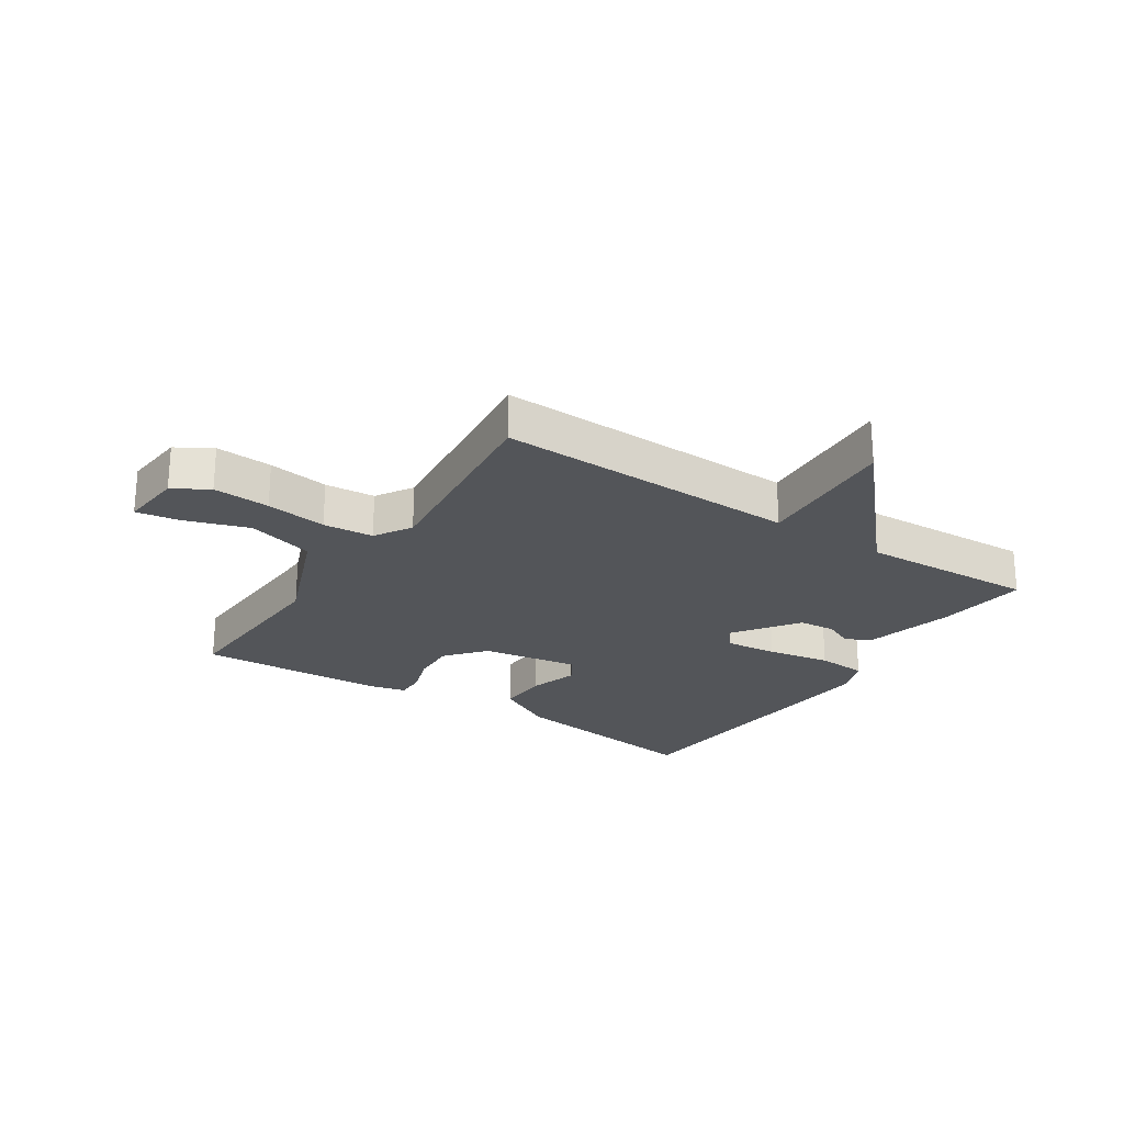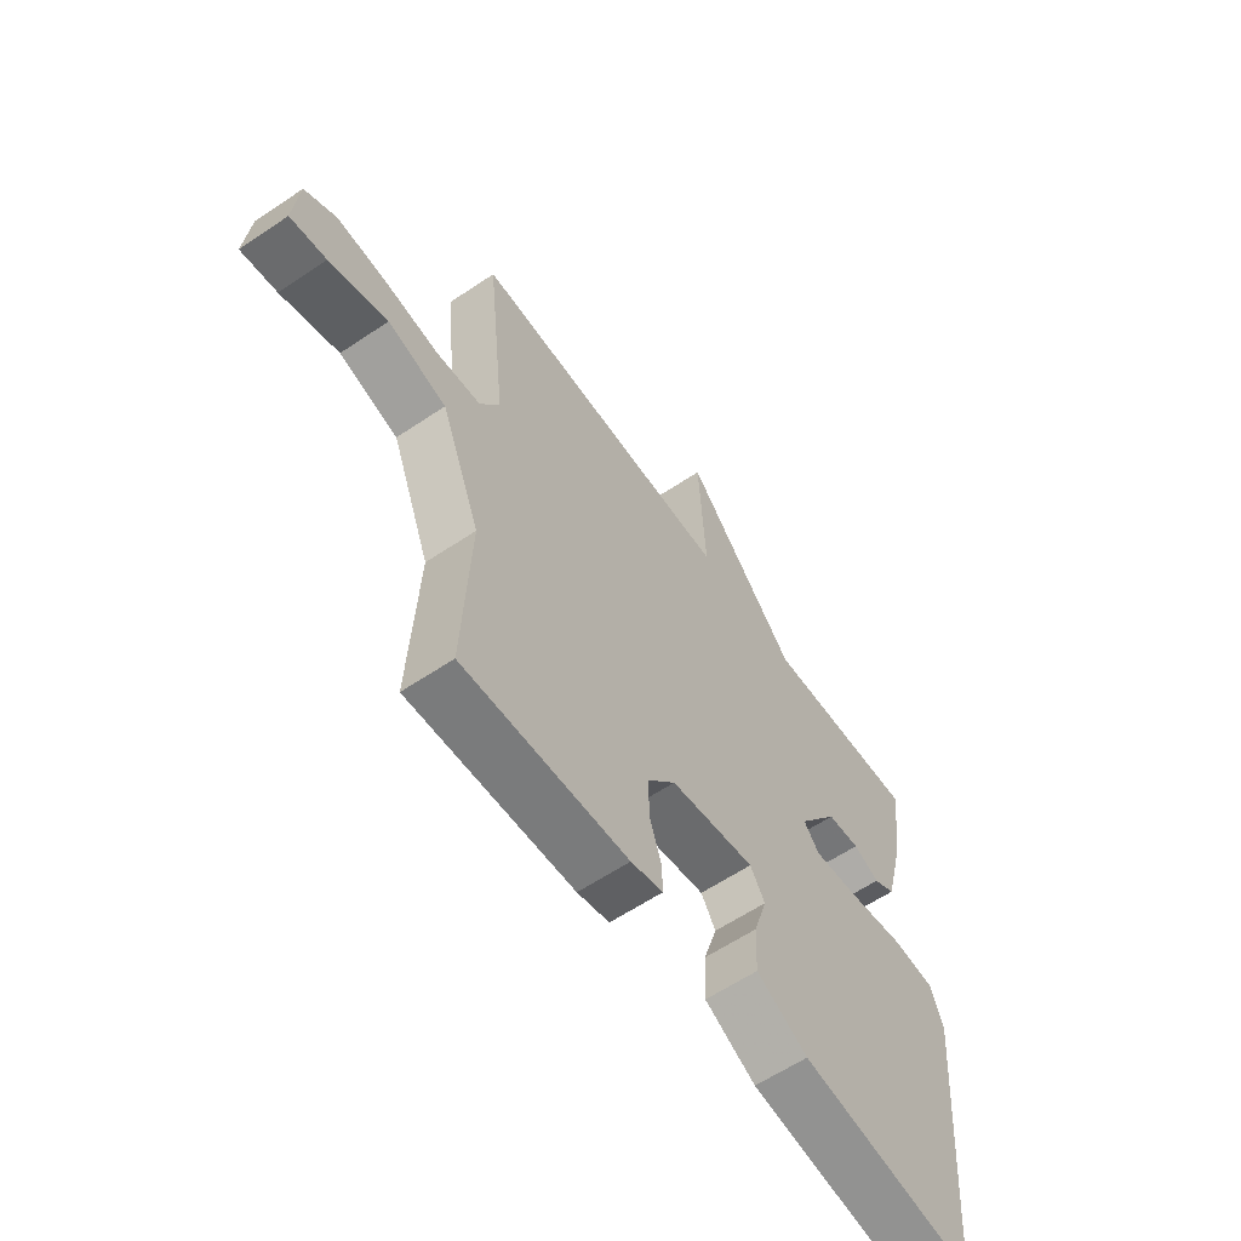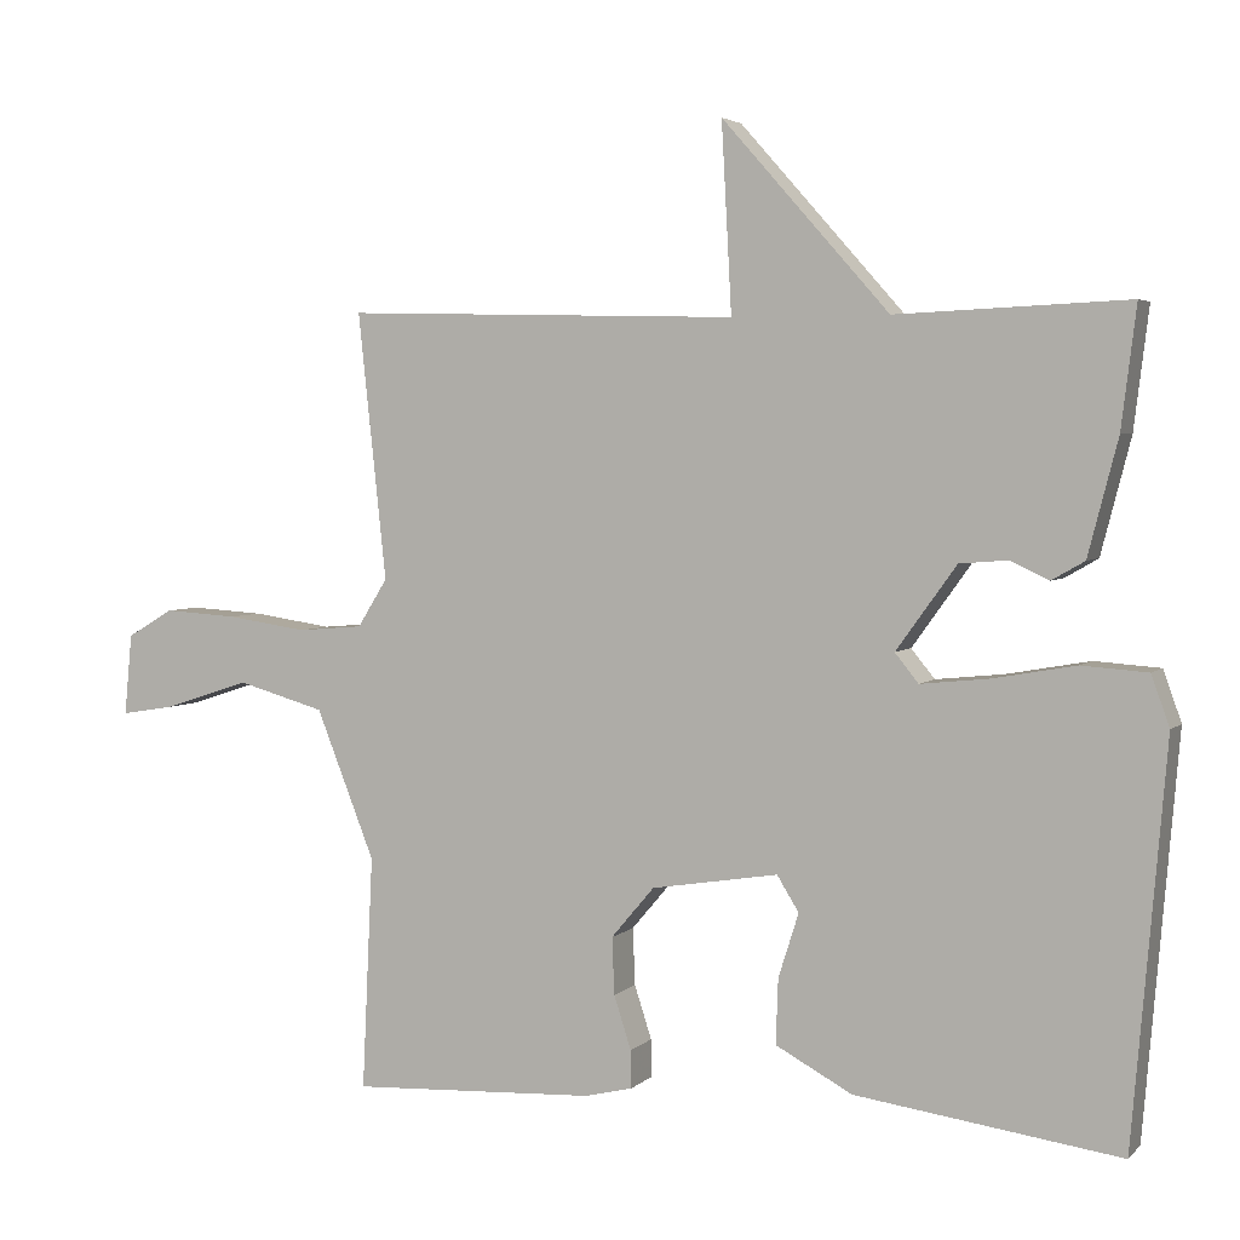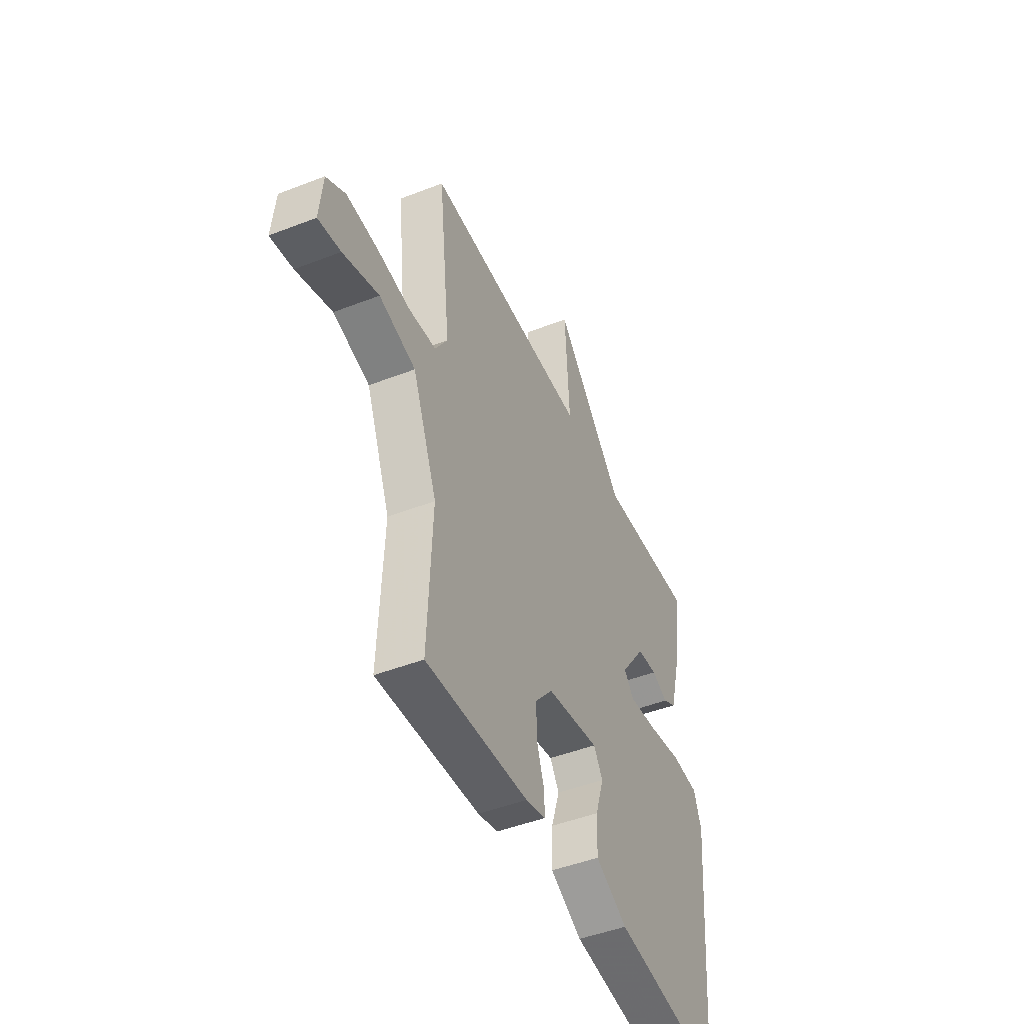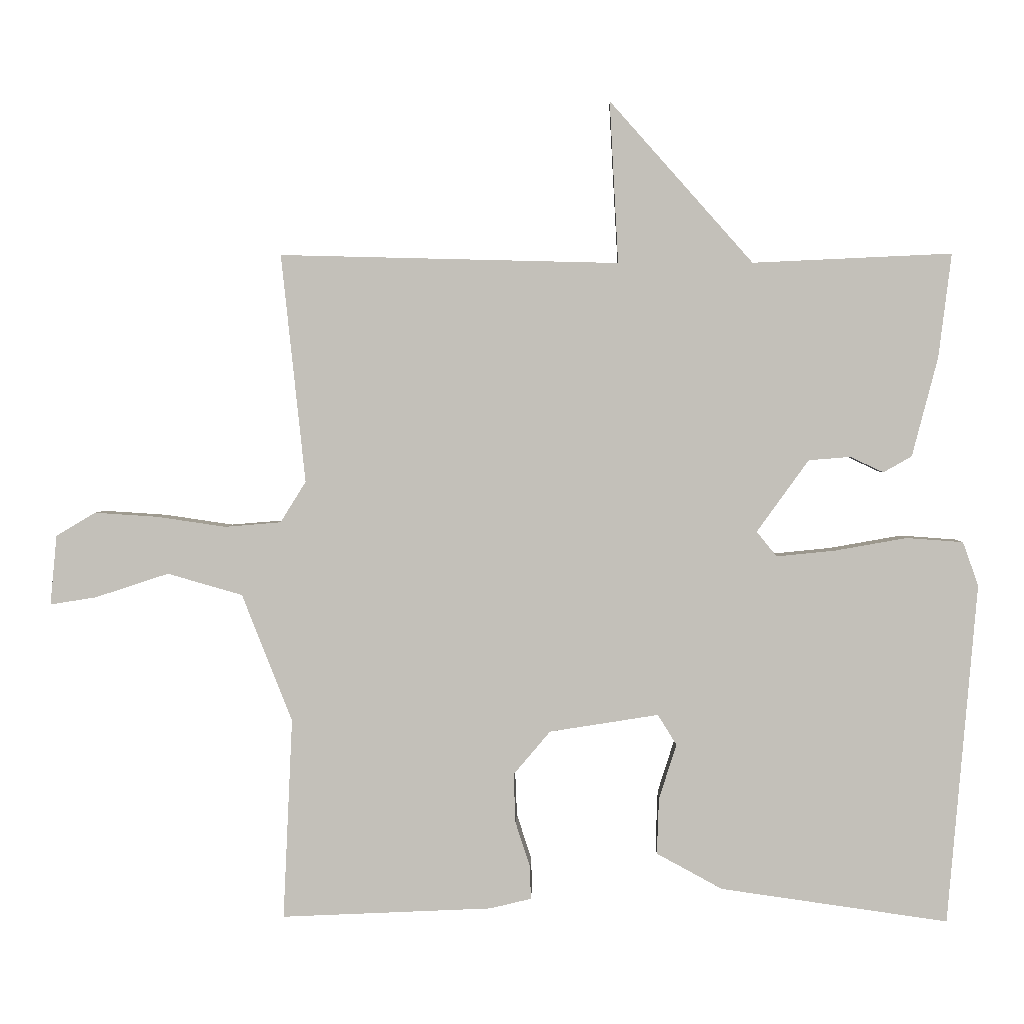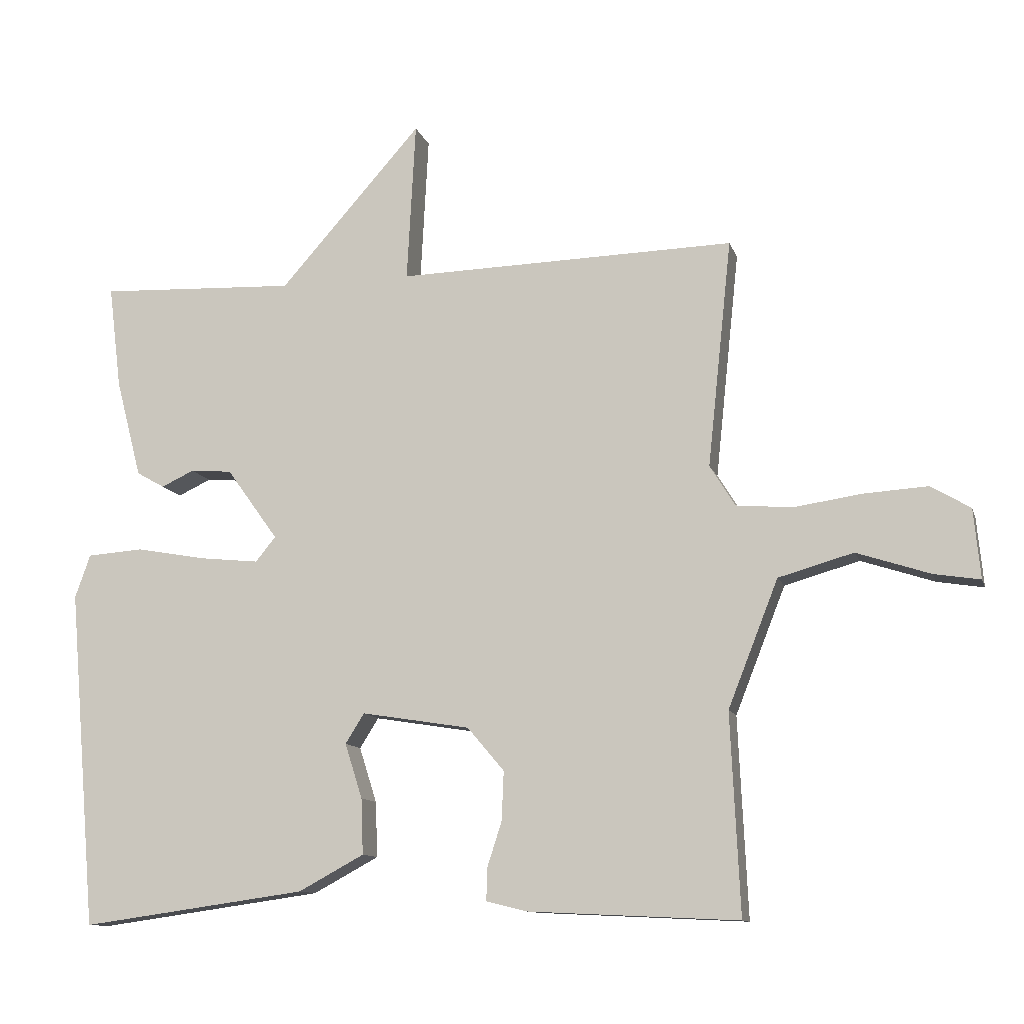
<metadata>
{"format":"obj","ext":"obj","renderer":"f3d","projection":"perspective","resolution":1024,"background":"white","views":[{"elev":-24.3,"azim":-33.2,"up":"+Y"},{"elev":-60.4,"azim":-55.4,"up":"+Z"},{"elev":3.7,"azim":22.0,"up":"+Z"},{"elev":-46.6,"azim":-66.1,"up":"+Z"},{"elev":2.5,"azim":1.9,"up":"+Z"},{"elev":-11.3,"azim":-165.4,"up":"+Z"}]}
</metadata>
<code>
v 0.5 0.07 0.5
v 0.481 0.07 0.346
v 0.443 0.07 0.199
v 0.401 0.07 0.175
v 0.352 0.07 0.198
v 0.29 0.07 0.193
v 0.213 0.07 0.086
v 0.243 0.07 0.049
v 0.33 0.07 0.058
v 0.436 0.07 0.077
v 0.52 0.07 0.071
v 0.543 0.07 0.006
v 0.5 0.07 -0.5
v 0.163 0.07 -0.453
v 0.065 0.07 -0.4
v 0.068 0.07 -0.317
v 0.094 0.07 -0.235
v 0.066 0.07 -0.19
v -0.096 0.07 -0.216
v -0.151 0.07 -0.281
v -0.148 0.07 -0.354
v -0.126 0.07 -0.422
v -0.125 0.07 -0.47
v -0.186 0.07 -0.485
v -0.5 0.07 -0.5
v -0.486 0.07 -0.201
v -0.561 0.07 -0.011
v -0.673 0.07 0.021
v -0.783 0.07 -0.015
v -0.852 0.07 -0.026
v -0.842 0.07 0.078
v -0.783 0.07 0.113
v -0.688 0.07 0.107
v -0.586 0.07 0.092
v -0.502 0.07 0.099
v -0.464 0.07 0.16
v -0.5 0.07 0.5
v 0.005 0.07 0.487
v -0.008 0.07 0.727
v 0.205 0.07 0.487
v 0.5 0 0.5
v 0.481 0 0.346
v 0.443 0 0.199
v 0.401 0 0.175
v 0.352 0 0.198
v 0.29 0 0.193
v 0.213 0 0.086
v 0.243 0 0.049
v 0.33 0 0.058
v 0.436 0 0.077
v 0.52 0 0.071
v 0.543 0 0.006
v 0.5 0 -0.5
v 0.163 0 -0.453
v 0.065 0 -0.4
v 0.068 0 -0.317
v 0.094 0 -0.235
v 0.066 0 -0.19
v -0.096 0 -0.216
v -0.151 0 -0.281
v -0.148 0 -0.354
v -0.126 0 -0.422
v -0.125 0 -0.47
v -0.186 0 -0.485
v -0.5 0 -0.5
v -0.486 0 -0.201
v -0.561 0 -0.011
v -0.673 0 0.021
v -0.783 0 -0.015
v -0.852 0 -0.026
v -0.842 0 0.078
v -0.783 0 0.113
v -0.688 0 0.107
v -0.586 0 0.092
v -0.502 0 0.099
v -0.464 0 0.16
v -0.5 0 0.5
v 0.005 0 0.487
v -0.008 0 0.727
v 0.205 0 0.487
f 38 39 40
f 36 37 38
f 35 36 38 40
f 32 33 34
f 31 32 34
f 30 31 34
f 29 30 34
f 28 29 34
f 27 28 34 35
f 40 1 2
f 35 40 2
f 27 35 2
f 26 27 2
f 24 25 26
f 23 24 26
f 22 23 26
f 21 22 26
f 15 16 17
f 14 15 17
f 13 14 17
f 12 13 17
f 11 12 17
f 10 11 17
f 9 10 17
f 8 9 17 18
f 7 8 18 19
f 2 3 4 5
f 2 5 6
f 26 2 6
f 20 21 26
f 19 20 26
f 6 7 19 26
f 80 79 78
f 78 77 76
f 80 78 76 75
f 74 73 72
f 74 72 71
f 74 71 70
f 74 70 69
f 74 69 68
f 75 74 68 67
f 42 41 80
f 42 80 75
f 42 75 67
f 42 67 66
f 66 65 64
f 66 64 63
f 66 63 62
f 66 62 61
f 57 56 55
f 57 55 54
f 57 54 53
f 57 53 52
f 57 52 51
f 57 51 50
f 57 50 49
f 58 57 49 48
f 59 58 48 47
f 45 44 43 42
f 46 45 42
f 46 42 66
f 66 61 60
f 66 60 59
f 66 59 47 46
f 1 41 42 2
f 2 42 43 3
f 3 43 44 4
f 4 44 45 5
f 5 45 46 6
f 6 46 47 7
f 7 47 48 8
f 8 48 49 9
f 9 49 50 10
f 10 50 51 11
f 11 51 52 12
f 12 52 53 13
f 13 53 54 14
f 14 54 55 15
f 15 55 56 16
f 16 56 57 17
f 17 57 58 18
f 18 58 59 19
f 19 59 60 20
f 20 60 61 21
f 21 61 62 22
f 22 62 63 23
f 23 63 64 24
f 24 64 65 25
f 25 65 66 26
f 26 66 67 27
f 27 67 68 28
f 28 68 69 29
f 29 69 70 30
f 30 70 71 31
f 31 71 72 32
f 32 72 73 33
f 33 73 74 34
f 34 74 75 35
f 35 75 76 36
f 36 76 77 37
f 37 77 78 38
f 38 78 79 39
f 39 79 80 40
f 40 80 41 1

</code>
